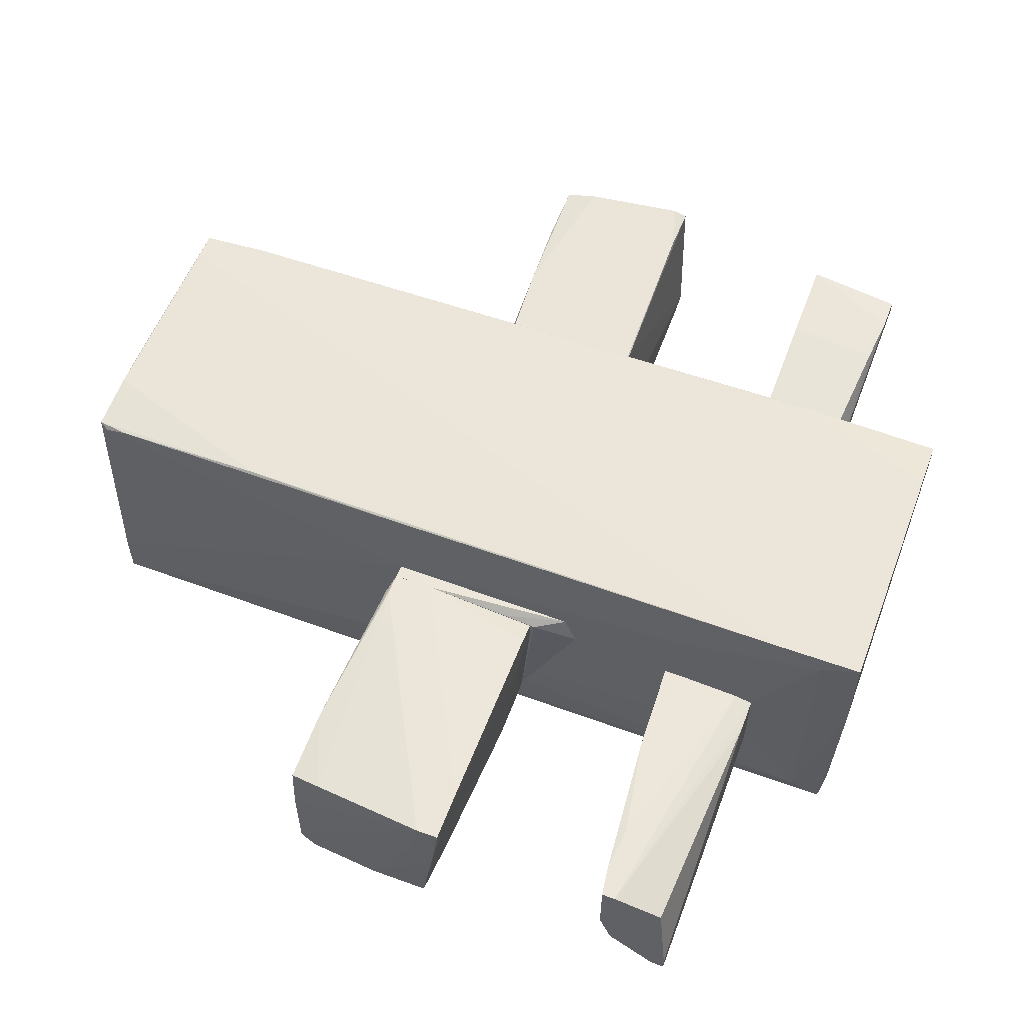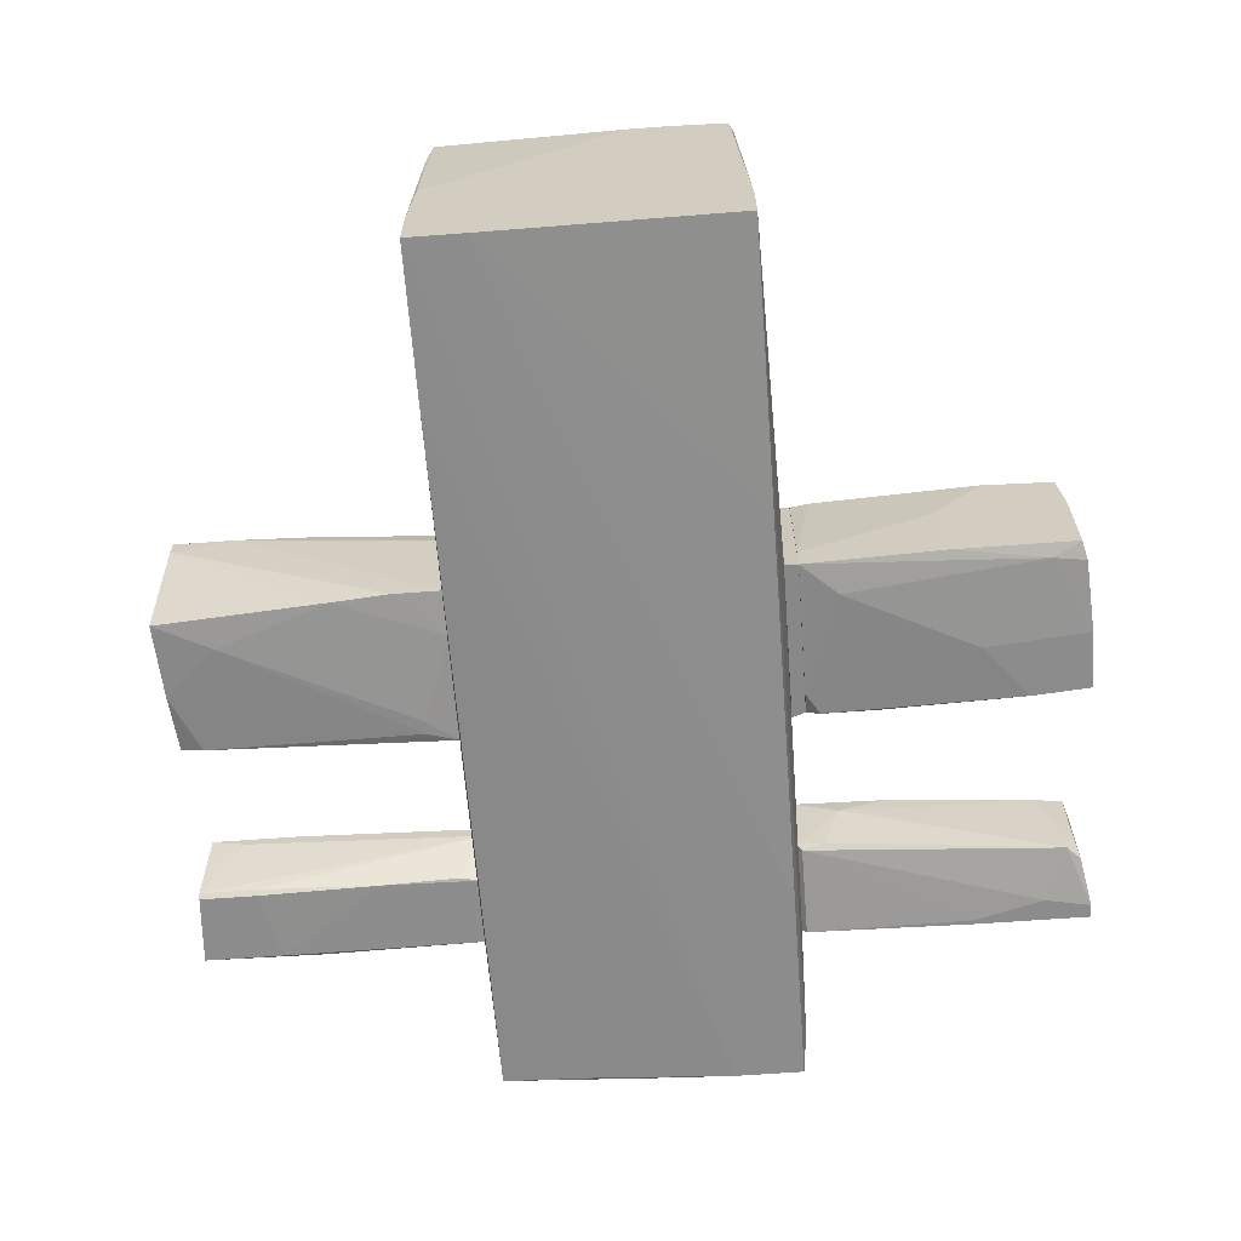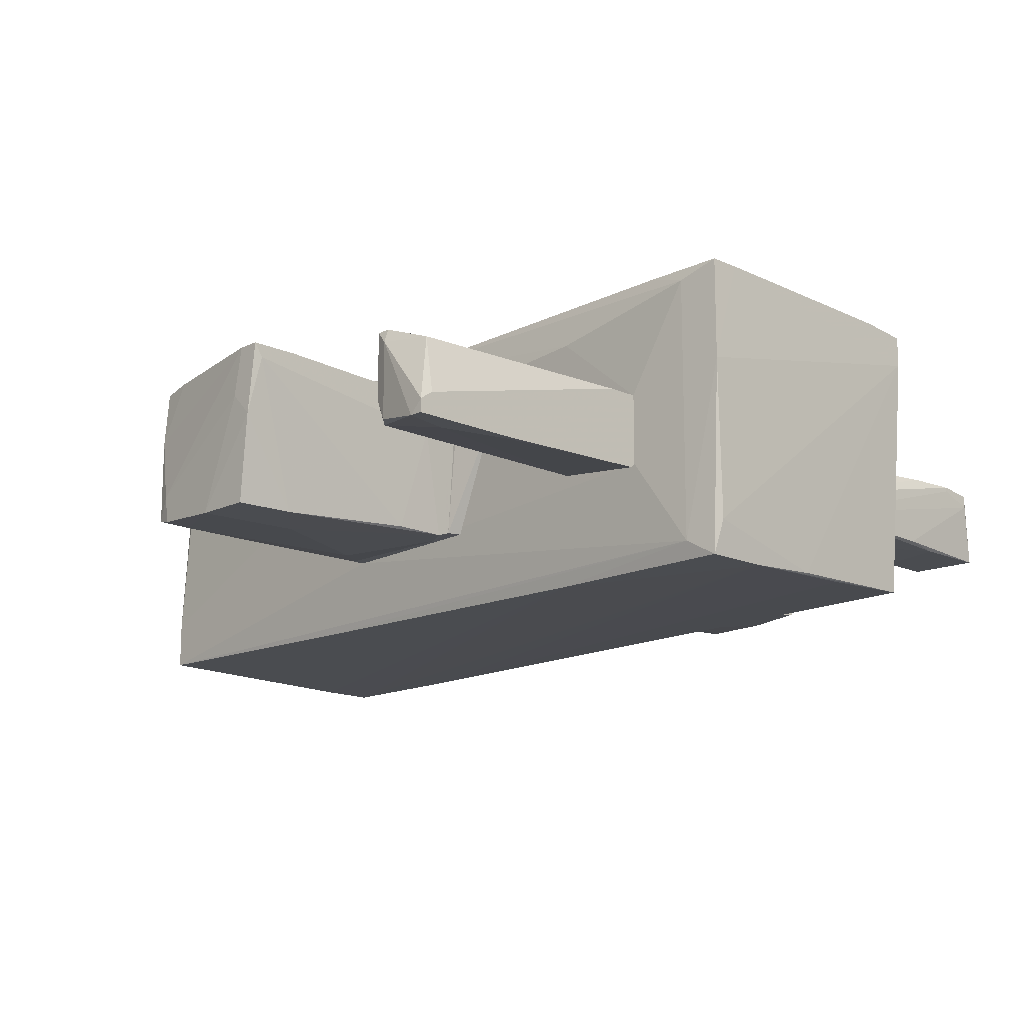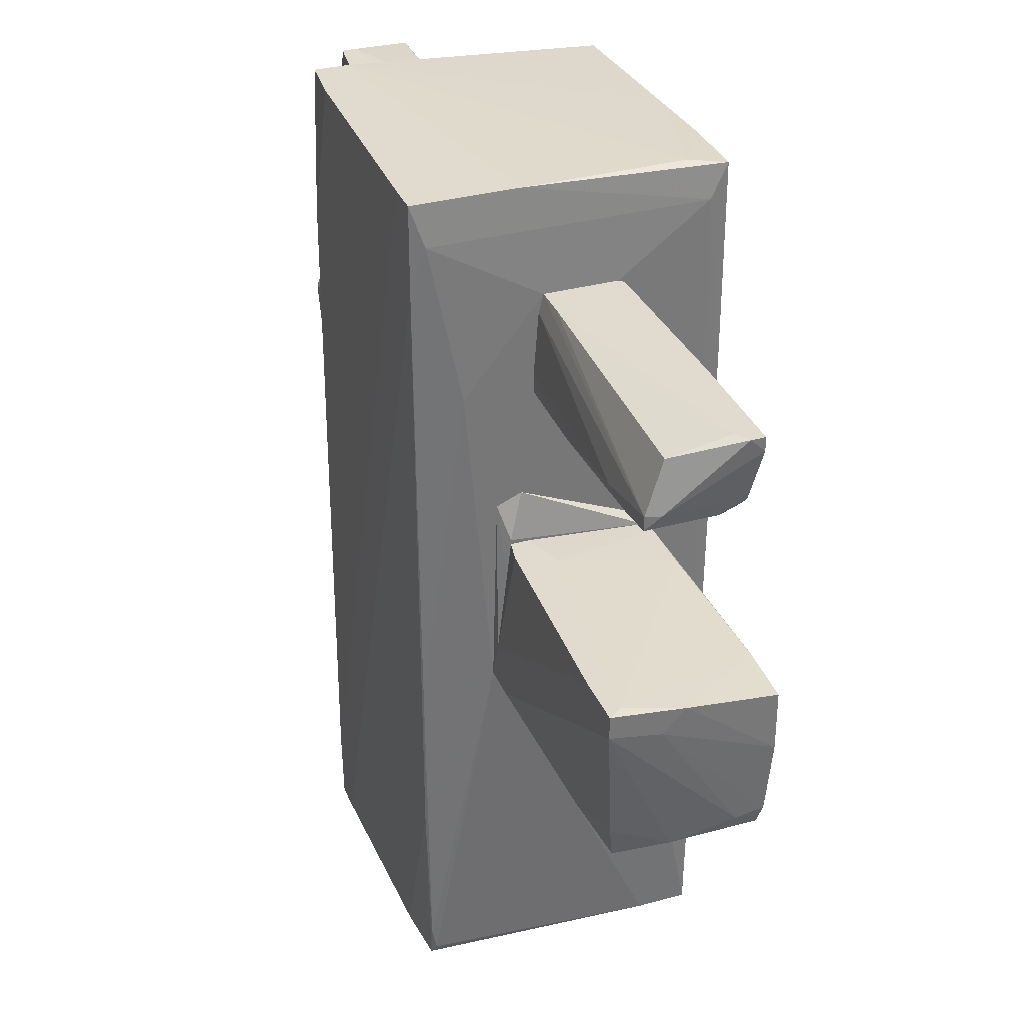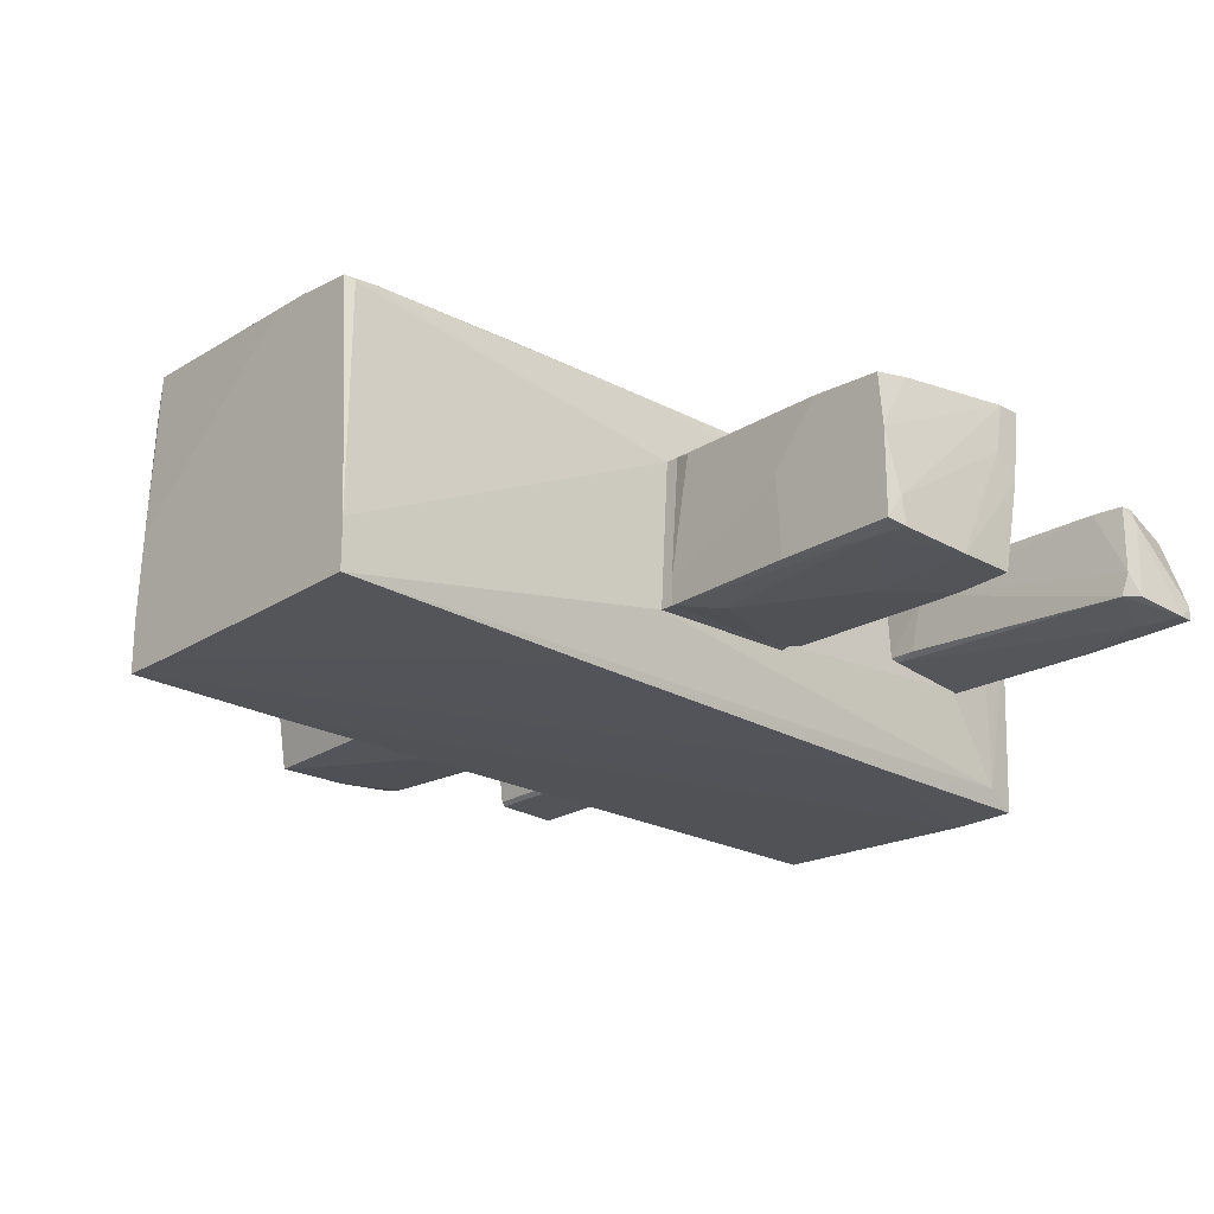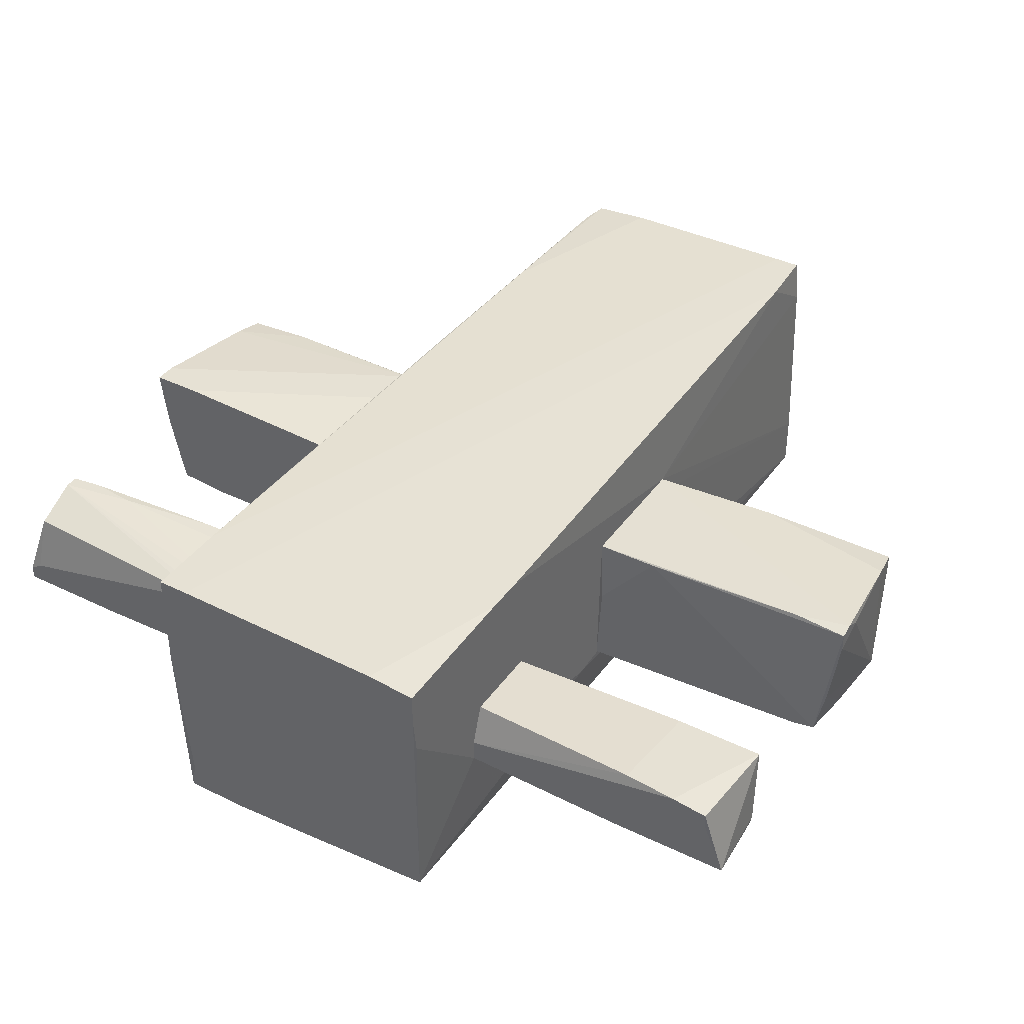
<metadata>
{"format":"obj","ext":"obj","renderer":"f3d","projection":"perspective","resolution":1024,"background":"white","views":[{"elev":57.3,"azim":110.6,"up":"+Z"},{"elev":-64.2,"azim":4.3,"up":"+Z"},{"elev":-14.8,"azim":135.7,"up":"+Z"},{"elev":33.6,"azim":69.4,"up":"+Y"},{"elev":-22.8,"azim":46.4,"up":"+Z"},{"elev":39.1,"azim":-148.5,"up":"+Z"}]}
</metadata>
<code>
o convex_0
v 1.056 2.575 0.9797
v -1.094 -0.7592 -0.5159
v -1.094 -0.7592 0.3253
v 1.025 -3.252 -0.9523
v 0.5578 2.793 -1.015
v 0.5266 -3.252 1.042
v -1.094 2.856 1.011
v -1.063 -3.252 -0.9833
v -1.032 2.762 -0.9521
v -1 -3.221 1.073
v 1.025 2.793 -1.015
v 0.9629 -3.19 0.9797
v 1.025 2.855 1.073
v 1.088 -0.6965 0.5745
v 1.088 2.138 -0.2666
v -1.094 1.827 1.042
v 1.088 -0.7592 -0.4847
v -1.032 -2.754 1.073
v 1.025 1.391 -1.015
v -1.094 2.108 -0.2042
v 0.9629 2.824 -0.7653
v 0.9317 -3.252 1.011
v 1.056 2.575 -0.8899
v -1.094 0.5489 -0.6093
v 1.088 1.484 0.7617
v -1.063 -2.192 -0.9833
v -1.094 2.856 0.7925
v -1.063 -3.252 -0.6093
v 1.025 2.263 1.073
v 1.025 -3.252 -0.6093
v -0.6574 -3.252 -0.9833
v 0.807 2.856 1.073
v 1.025 2.855 0.3566
v 0.9629 -1.943 1.042
v 1.025 -1.32 -0.9833
v -0.751 2.856 1.042
v -0.3459 2.762 -0.9833
v -0.8133 -3.221 1.073
v -1.094 -0.6965 0.4811
v -1.032 -3.252 -0.04829
v -1.032 -3.221 0.7617
v 0.0278 2.793 -0.9833
v 0.994 -0.8214 1.042
v -1.094 2.824 0.5121
v 1.088 2.138 0.2319
v -1.094 1.546 1.042
v 0.2772 -3.252 1.042
v -1.063 1.733 -0.7963
v 0.9629 -3.034 1.011
f 43 34 49
f 2 3 7
f 3 2 8
f 4 6 8
f 7 3 16
f 15 14 17
f 10 13 18
f 8 5 19
f 5 11 19
f 2 7 20
f 11 5 21
f 6 4 22
f 13 1 23
f 1 15 23
f 17 4 23
f 15 17 23
f 19 11 23
f 8 2 24
f 2 20 24
f 14 15 25
f 5 8 26
f 8 24 26
f 20 7 27
f 3 8 28
f 8 6 28
f 13 10 29
f 1 13 29
f 14 12 30
f 4 17 30
f 17 14 30
f 22 4 30
f 12 22 30
f 4 8 31
f 8 19 31
f 18 13 32
f 16 18 32
f 27 7 32
f 27 32 33
f 11 21 33
f 13 23 33
f 23 11 33
f 21 27 33
f 32 13 33
f 6 22 34
f 29 6 34
f 23 4 35
f 19 23 35
f 4 31 35
f 31 19 35
f 7 16 36
f 32 7 36
f 16 32 36
f 9 5 37
f 5 26 37
f 26 9 37
f 10 6 38
f 6 29 38
f 29 10 38
f 16 3 39
f 3 28 39
f 28 6 40
f 28 40 41
f 10 18 41
f 18 39 41
f 39 28 41
f 40 10 41
f 5 9 42
f 21 5 42
f 9 27 42
f 27 21 42
f 25 1 43
f 14 25 43
f 1 29 43
f 29 34 43
f 9 20 44
f 20 27 44
f 27 9 44
f 15 1 45
f 1 25 45
f 25 15 45
f 18 16 46
f 16 39 46
f 39 18 46
f 6 10 47
f 40 6 47
f 10 40 47
f 20 9 48
f 24 20 48
f 9 26 48
f 26 24 48
f 12 14 49
f 22 12 49
f 34 22 49
f 14 43 49
o convex_1
v 1.742 1.485 0.3254
v 2.272 2.108 -0.329
v 2.272 2.139 -0.329
v 2.988 1.703 0.3566
v 1.088 2.139 0.2319
v 1.088 1.485 -0.2043
v 2.926 1.609 -0.2667
v 3.082 2.139 -0.2355
v 1.119 2.139 -0.2978
v 2.957 2.045 0.2319
v 1.088 1.453 0.2942
v 2.988 1.609 0.3566
v 3.082 2.045 -0.329
v 1.119 1.516 -0.2355
v 1.4 1.453 0.1696
v 1.088 2.014 0.263
v 2.988 1.609 -0.1108
v 2.77 1.983 -0.329
v 2.458 1.609 0.3566
v 1.306 2.139 0.2319
v 1.088 2.139 -0.2667
v 1.275 1.485 -0.2043
v 2.77 1.578 0.3566
v 3.082 2.139 -0.329
v 2.988 2.139 -0.1732
v 3.02 1.703 -0.2667
v 1.088 1.578 0.2942
v 3.02 1.703 0.263
f 75 62 77
f 52 54 57
f 52 51 58
f 54 52 58
f 54 55 60
f 51 52 62
f 58 51 63
f 55 58 63
f 50 60 64
f 60 55 64
f 53 54 65
f 54 60 65
f 64 56 66
f 51 62 67
f 62 56 67
f 56 63 67
f 63 51 67
f 61 53 68
f 53 65 68
f 54 53 69
f 57 54 69
f 53 59 69
f 55 54 70
f 54 58 70
f 58 55 70
f 63 56 71
f 55 63 71
f 56 64 71
f 64 55 71
f 50 64 72
f 66 61 72
f 64 66 72
f 68 50 72
f 61 68 72
f 52 57 73
f 57 62 73
f 62 52 73
f 59 57 74
f 57 69 74
f 69 59 74
f 56 62 75
f 61 66 75
f 66 56 75
f 60 50 76
f 65 60 76
f 50 68 76
f 68 65 76
f 59 53 77
f 57 59 77
f 53 61 77
f 62 57 77
f 61 75 77
o convex_2
v -1.094 -0.7281 0.4189
v -1.312 0.1442 -0.5783
v -1.312 0.2378 -0.5783
v -3.088 0.1443 0.5124
v -3.026 -0.6345 -0.4848
v -1.094 0.2689 0.4812
v -2.964 0.3002 -0.4535
v -1.094 -0.7594 -0.516
v -2.995 -0.7905 0.4501
v -1.094 0.3002 -0.5783
v -1.094 -0.697 0.4812
v -3.088 0.2378 0.4811
v -1.842 -0.7281 -0.5159
v -1.094 -0.7594 0.263
v -3.026 -0.5722 0.4811
v -1.125 0.3002 0.01359
v -2.995 -0.105 -0.4848
v -2.995 -0.7905 0.3254
v -1.998 -0.7594 0.4811
v -2.621 -0.4477 -0.5159
v -1.53 0.269 0.4811
v -2.714 0.2378 0.5124
v -2.808 0.3002 -0.4848
v -2.558 -0.7905 0.4501
v -3.088 0.2378 0.3564
v -1.437 -0.7594 -0.5159
v -1.094 -0.4476 -0.547
v -3.088 0.01961 0.4501
v -3.026 0.269 -0.1419
f 102 84 106
f 83 78 85
f 79 80 87
f 83 85 87
f 78 83 88
f 85 78 91
f 82 86 92
f 83 87 93
f 87 84 93
f 86 82 95
f 82 90 95
f 78 88 96
f 88 81 96
f 91 78 96
f 81 92 96
f 92 86 96
f 80 79 97
f 79 90 97
f 90 82 97
f 94 80 97
f 82 94 97
f 84 89 98
f 83 93 98
f 93 84 98
f 88 83 99
f 81 88 99
f 89 81 99
f 83 98 99
f 98 89 99
f 87 80 100
f 84 87 100
f 80 94 100
f 94 84 100
f 85 91 101
f 86 95 101
f 95 85 101
f 91 96 101
f 96 86 101
f 81 89 102
f 89 84 102
f 85 95 103
f 95 90 103
f 79 87 104
f 87 85 104
f 90 79 104
f 85 103 104
f 103 90 104
f 92 81 105
f 82 92 105
f 81 102 105
f 102 82 105
f 94 82 106
f 84 94 106
f 82 102 106
o convex_3
v -2.777 1.453 0.2318
v -2.714 2.139 0.2943
v -2.714 2.139 0.2631
v -1.094 1.453 0.1384
v -3.088 2.076 -0.2667
v -1.094 2.108 -0.2043
v -3.057 1.578 -0.2667
v -1.094 2.014 0.2318
v -1.094 1.609 -0.2043
v -3.026 1.453 0.2943
v -1.094 1.453 0.2318
v -2.963 2.139 0.2631
v -2.403 1.453 0.2943
v -3.057 1.547 -0.2355
v -2.527 2.076 -0.2667
v -1.094 2.108 -0.04853
v -1.811 1.578 -0.2355
v -2.247 2.108 -0.2355
v -2.34 2.108 0.2943
v -2.963 2.139 0.1695
v -2.652 1.578 -0.2667
v -1.25 1.578 -0.2043
v -2.652 1.547 -0.2355
f 128 110 129
f 109 108 112
f 110 112 114
f 112 110 115
f 107 110 116
f 110 114 117
f 116 110 117
f 108 109 118
f 116 108 118
f 111 116 118
f 108 116 119
f 116 117 119
f 110 107 120
f 111 113 120
f 107 116 120
f 116 111 120
f 113 111 121
f 112 115 121
f 112 108 122
f 114 112 122
f 121 115 123
f 121 111 124
f 112 121 124
f 117 114 125
f 108 119 125
f 119 117 125
f 122 108 125
f 114 122 125
f 109 112 126
f 118 109 126
f 111 118 126
f 112 124 126
f 124 111 126
f 120 113 127
f 113 121 127
f 121 123 127
f 115 110 128
f 123 115 128
f 123 128 129
f 110 120 129
f 120 127 129
f 127 123 129
o convex_4
v 1.088 0.3625 -0.4536
v 1.181 -0.4163 0.5747
v 1.181 0.1752 0.5124
v 1.181 -0.7594 -0.4848
v 1.088 -0.697 0.5747
v 1.088 0.6429 0.5435
v 1.181 0.3313 -0.4536
v 1.088 -0.7594 -0.4848
v 1.119 0.7365 0.3876
v 1.181 -0.697 0.5747
v 1.181 0.4248 0.4811
f 136 138 140
f 132 131 133
f 134 131 135
f 131 132 135
f 130 134 135
f 132 133 136
f 133 130 136
f 130 133 137
f 134 130 137
f 133 134 137
f 130 135 138
f 136 130 138
f 133 131 139
f 134 133 139
f 131 134 139
f 135 132 140
f 132 136 140
f 138 135 140
o convex_5
v 2.334 -0.105 -0.5472
v 3.082 0.3937 0.5747
v 3.082 0.2378 0.5747
v 1.181 -0.697 0.5747
v 1.181 0.3937 0.3564
v 2.988 -0.7905 -0.4848
v 1.181 -0.7593 -0.4848
v 2.957 -0.7905 0.4812
v 1.275 0.3313 -0.4848
v 3.051 0.2378 -0.5472
v 1.337 0.3937 0.5124
v 3.02 -0.6658 -0.516
v 1.181 0.3313 -0.4536
v 2.459 -0.7905 0.5124
v 1.181 -0.4163 0.5747
v 1.649 0.3313 -0.4848
v 1.431 -0.5411 -0.516
v 1.306 -0.7282 0.5434
v 2.147 -0.7905 -0.4848
v 3.082 0.3313 0.07594
v 3.051 -0.1674 -0.5472
v 2.739 0.3937 0.5747
v 1.462 0.3937 0.263
v 2.646 0.269 -0.5472
v 2.988 -0.7905 0.1071
v 3.02 0.3937 0.4812
v 1.181 0.3937 0.4812
v 2.988 -0.5723 0.5124
v 1.181 -0.7593 -0.2978
v 1.337 -0.697 0.5747
v 2.801 -0.697 -0.516
v 3.02 -0.697 -0.329
v 2.116 -0.7905 0.1071
v 3.082 0.1755 0.2318
v 1.181 0.1755 -0.4848
f 157 147 175
f 143 142 144
f 144 145 147
f 142 145 151
f 147 145 153
f 145 149 153
f 146 148 154
f 144 142 155
f 145 144 155
f 154 144 158
f 146 154 159
f 142 143 160
f 141 150 161
f 150 160 161
f 142 151 162
f 155 142 162
f 151 155 162
f 145 142 163
f 149 145 163
f 156 149 163
f 141 149 164
f 150 141 164
f 149 156 164
f 160 150 164
f 148 146 165
f 142 160 166
f 163 142 166
f 156 163 166
f 164 156 166
f 160 164 166
f 151 145 167
f 145 155 167
f 155 151 167
f 154 148 168
f 165 143 168
f 148 165 168
f 144 147 169
f 158 144 169
f 154 158 169
f 143 144 170
f 144 154 170
f 168 143 170
f 154 168 170
f 152 146 171
f 157 141 171
f 147 157 171
f 146 159 171
f 159 147 171
f 141 161 171
f 161 152 171
f 146 152 172
f 143 165 172
f 165 146 172
f 147 159 173
f 159 154 173
f 169 147 173
f 154 169 173
f 160 143 174
f 152 161 174
f 161 160 174
f 172 152 174
f 143 172 174
f 149 141 175
f 147 153 175
f 153 149 175
f 141 157 175

</code>
